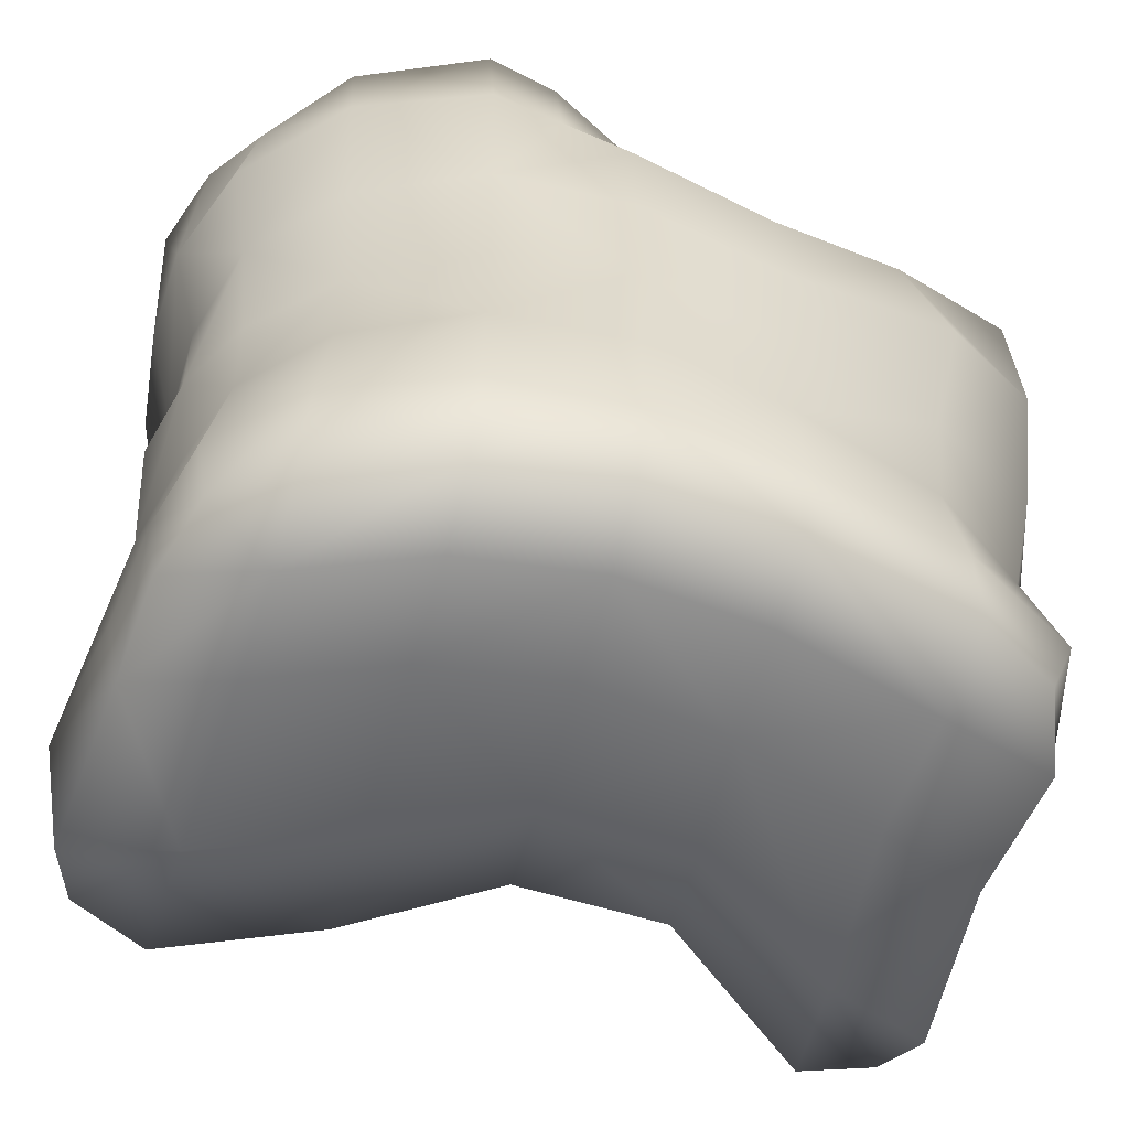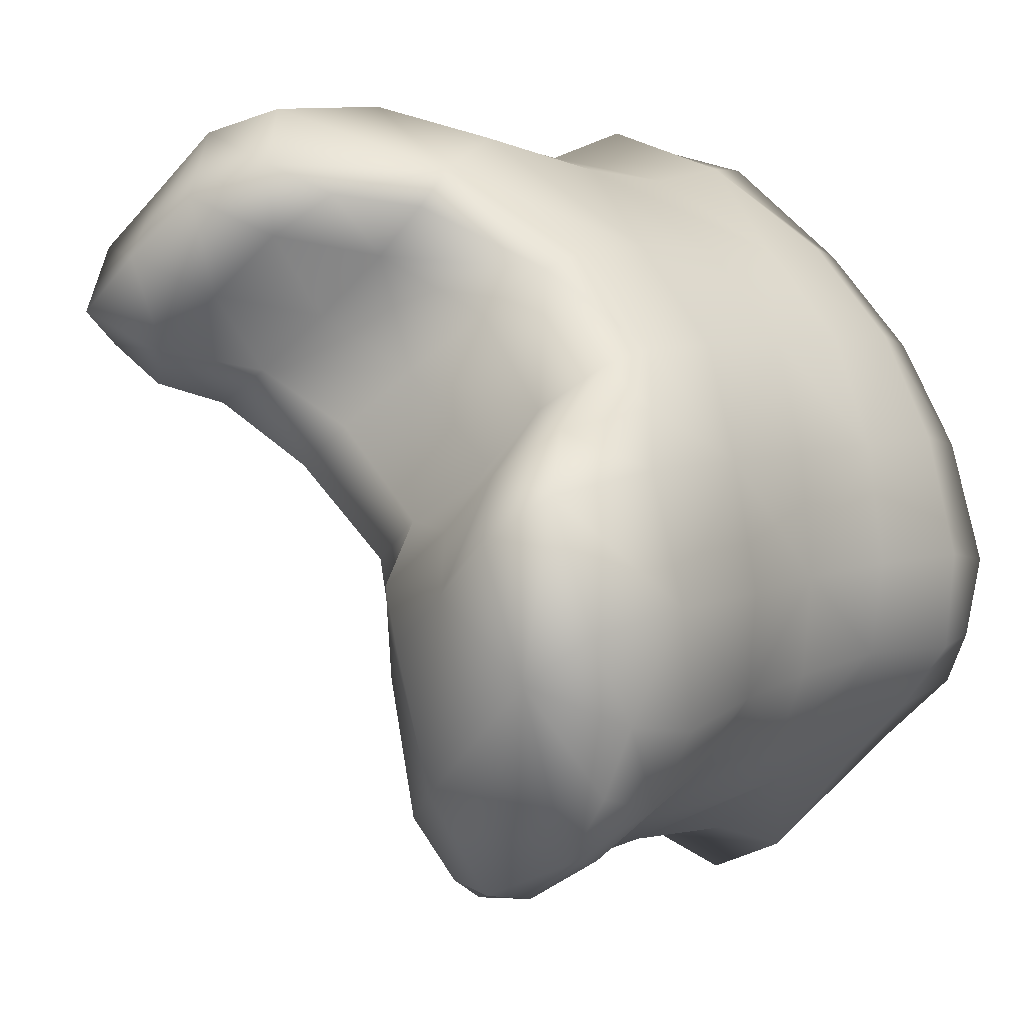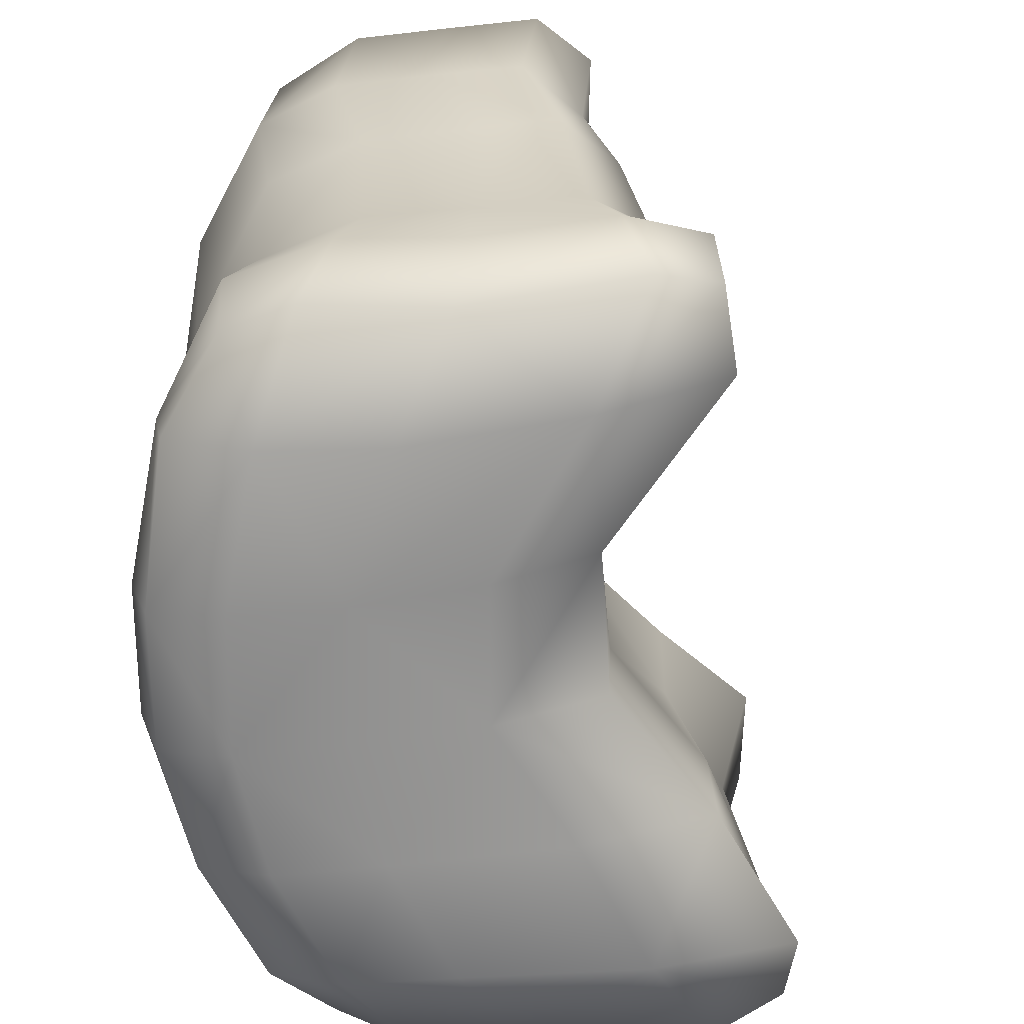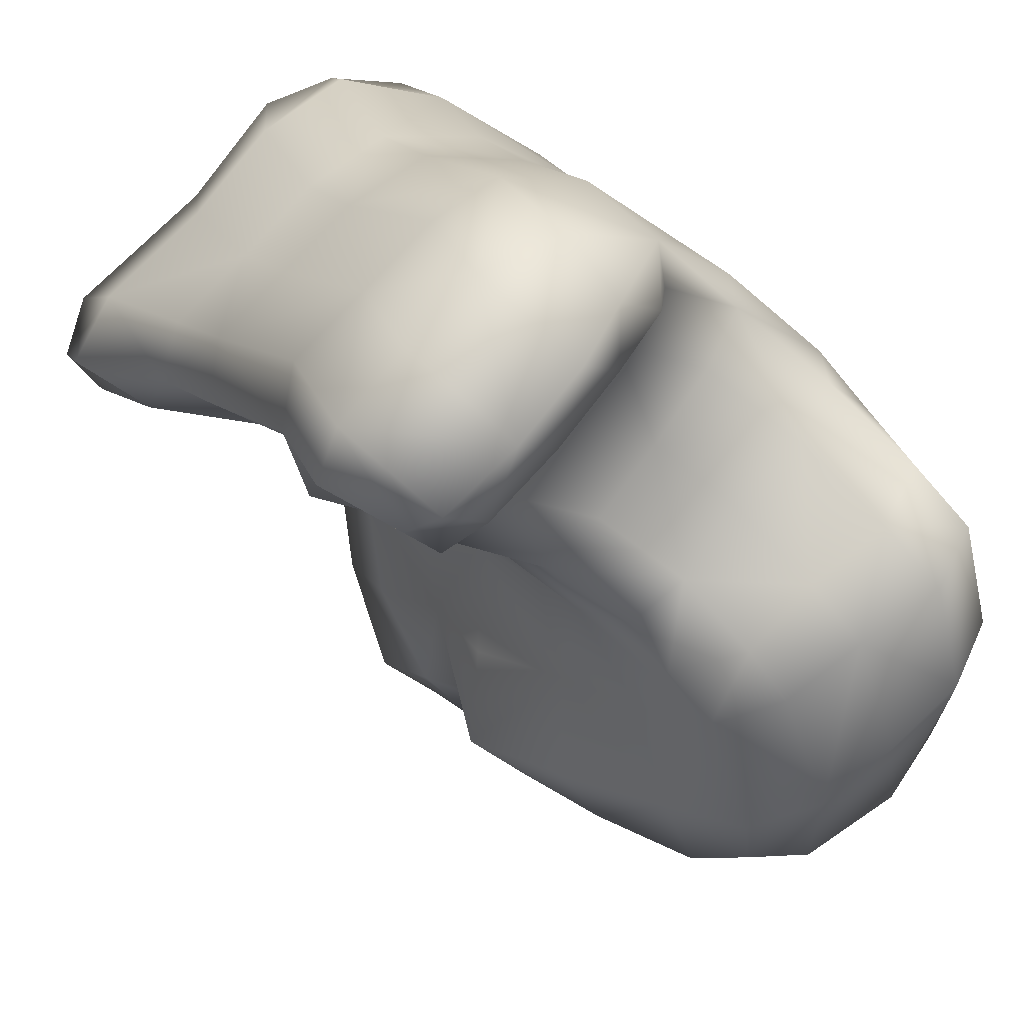
<metadata>
{"format":"obj","ext":"obj","renderer":"f3d","projection":"perspective","resolution":1024,"background":"white","views":[{"elev":-56.5,"azim":-66.8,"up":"+Y"},{"elev":6.1,"azim":-141.2,"up":"+Z"},{"elev":-65.8,"azim":44.9,"up":"+Y"},{"elev":26.6,"azim":152.9,"up":"+Z"}]}
</metadata>
<code>
g Box01
v -1.115e+04 94.76 -8835
v -1.12e+04 53.3 -8739
v -1.141e+04 0.000386 -8821
v -1.122e+04 53.3 -8942
v -1.145e+04 53.3 -8564
v -1.166e+04 0.000378 -8648
v -1.19e+04 0.000384 -8781
v -1.172e+04 0.000389 -8909
v -1.157e+04 53.3 -9009
v -1.157e+04 53.3 -9009
v -1.172e+04 0.000389 -8909
v -1.189e+04 0.000397 -9084
v -1.174e+04 53.3 -9196
v -1.19e+04 0.000384 -8781
v -1.207e+04 0.000391 -8947
v -1.219e+04 0.0004 -9145
v -1.195e+04 0.000408 -9337
v -1.177e+04 53.3 -9478
v -1.177e+04 53.3 -9478
v -1.195e+04 0.000408 -9337
v -1.202e+04 0.000419 -9589
v -1.184e+04 53.3 -9749
v -1.219e+04 0.0004 -9145
v -1.226e+04 0.00041 -9378
v -1.229e+04 53.3 -9559
v -1.206e+04 53.3 -9782
v -1.194e+04 94.76 -9830
v -1.145e+04 53.3 -8564
v -1.161e+04 53.3 -8396
v -1.181e+04 0.000372 -8500
v -1.166e+04 0.000378 -8648
v -1.174e+04 90.59 -8350
v -1.191e+04 43.93 -8397
v -1.215e+04 39.24 -8577
v -1.205e+04 0.000379 -8661
v -1.19e+04 0.000384 -8781
v -1.19e+04 0.000384 -8781
v -1.205e+04 0.000379 -8661
v -1.222e+04 0.000386 -8834
v -1.207e+04 0.000391 -8947
v -1.215e+04 39.24 -8577
v -1.232e+04 43.93 -8756
v -1.243e+04 50.96 -8949
v -1.234e+04 0.000395 -9027
v -1.219e+04 0.0004 -9145
v -1.219e+04 0.0004 -9145
v -1.234e+04 0.000395 -9027
v -1.241e+04 0.000404 -9252
v -1.226e+04 0.00041 -9378
v -1.243e+04 50.96 -8949
v -1.25e+04 53.3 -9174
v -1.25e+04 94.76 -9321
v -1.243e+04 53.3 -9426
v -1.229e+04 53.3 -9559
v -1.134e+04 1283 -8738
v -1.142e+04 1252 -8810
v -1.148e+04 1300 -8745
v -1.136e+04 1377 -8674
v -1.169e+04 1140 -8956
v -1.178e+04 1135 -8881
v -1.158e+04 1138 -8784
v -1.148e+04 1141 -8849
v -1.192e+04 1103 -8777
v -1.171e+04 1118 -8681
v -1.15e+04 1385 -8572
v -1.161e+04 1294 -8643
v -1.169e+04 1140 -8956
v -1.186e+04 1124 -9119
v -1.196e+04 1146 -9041
v -1.178e+04 1135 -8881
v -1.198e+04 1227 -9313
v -1.208e+04 1326 -9235
v -1.202e+04 1287 -9138
v -1.192e+04 1168 -9216
v -1.221e+04 1362 -9131
v -1.215e+04 1280 -9034
v -1.192e+04 1103 -8777
v -1.209e+04 1095 -8937
v -1.198e+04 1227 -9313
v -1.205e+04 1253 -9548
v -1.216e+04 1341 -9477
v -1.208e+04 1326 -9235
v -1.21e+04 1197 -9663
v -1.221e+04 1241 -9664
v -1.239e+04 1250 -9580
v -1.229e+04 1376 -9370
v -1.221e+04 1362 -9131
v -1.161e+04 1294 -8643
v -1.174e+04 1272 -8536
v -1.162e+04 1362 -8468
v -1.15e+04 1385 -8572
v -1.192e+04 1103 -8777
v -1.205e+04 1059 -8674
v -1.184e+04 1096 -8571
v -1.171e+04 1118 -8681
v -1.214e+04 999.6 -8593
v -1.193e+04 1093 -8483
v -1.174e+04 1279 -8409
v -1.185e+04 1229 -8463
v -1.192e+04 1103 -8777
v -1.209e+04 1095 -8937
v -1.222e+04 1115 -8834
v -1.205e+04 1059 -8674
v -1.221e+04 1362 -9131
v -1.234e+04 1411 -9027
v -1.228e+04 1314 -8930
v -1.215e+04 1280 -9034
v -1.243e+04 1354 -8949
v -1.238e+04 1256 -8852
v -1.214e+04 999.6 -8593
v -1.232e+04 1055 -8756
v -1.221e+04 1362 -9131
v -1.229e+04 1376 -9370
v -1.241e+04 1396 -9255
v -1.234e+04 1411 -9027
v -1.239e+04 1250 -9580
v -1.247e+04 1255 -9456
v -1.251e+04 1234 -9336
v -1.25e+04 1336 -9174
v -1.243e+04 1354 -8949
v -1.122e+04 53.3 -8942
v -1.127e+04 213.2 -8929
v -1.113e+04 213.2 -8801
v -1.157e+04 53.3 -9009
v -1.158e+04 213.2 -9015
v -1.164e+04 426.4 -8989
v -1.14e+04 426.4 -8872
v -1.123e+04 426.4 -8777
v -1.174e+04 53.3 -9196
v -1.173e+04 213.2 -9199
v -1.158e+04 213.2 -9015
v -1.177e+04 53.3 -9478
v -1.177e+04 213.2 -9465
v -1.18e+04 426.4 -9413
v -1.176e+04 426.4 -9177
v -1.164e+04 426.4 -8989
v -1.184e+04 53.3 -9749
v -1.187e+04 213.2 -9710
v -1.177e+04 213.2 -9465
v -1.194e+04 94.76 -9830
v -1.198e+04 213.2 -9848
v -1.199e+04 426.4 -9739
v -1.186e+04 426.4 -9621
v -1.18e+04 426.4 -9413
v -1.123e+04 426.4 -8777
v -1.14e+04 426.4 -8872
v -1.141e+04 643.2 -8853
v -1.124e+04 664.7 -8730
v -1.164e+04 426.4 -8989
v -1.165e+04 639.6 -8975
v -1.165e+04 835.1 -8970
v -1.134e+04 872.3 -8852
v -1.127e+04 930.8 -8685
v -1.164e+04 426.4 -8989
v -1.176e+04 426.4 -9177
v -1.179e+04 639.6 -9165
v -1.165e+04 639.6 -8975
v -1.18e+04 426.4 -9413
v -1.179e+04 639.6 -9406
v -1.187e+04 854 -9376
v -1.182e+04 843.7 -9153
v -1.165e+04 835.1 -8970
v -1.18e+04 426.4 -9413
v -1.186e+04 426.4 -9621
v -1.177e+04 639.6 -9615
v -1.179e+04 639.6 -9406
v -1.199e+04 426.4 -9739
v -1.189e+04 639.6 -9728
v -1.195e+04 853.4 -9727
v -1.186e+04 855.2 -9598
v -1.187e+04 854 -9376
v -1.127e+04 930.8 -8685
v -1.134e+04 872.3 -8852
v -1.138e+04 1056 -8813
v -1.123e+04 1177 -8674
v -1.165e+04 835.1 -8970
v -1.165e+04 984.9 -8975
v -1.169e+04 1140 -8956
v -1.148e+04 1141 -8849
v -1.134e+04 1283 -8738
v -1.142e+04 1252 -8810
v -1.165e+04 835.1 -8970
v -1.182e+04 843.7 -9153
v -1.183e+04 986.7 -9147
v -1.165e+04 984.9 -8975
v -1.187e+04 854 -9376
v -1.192e+04 1055 -9349
v -1.192e+04 1168 -9216
v -1.186e+04 1124 -9119
v -1.198e+04 1227 -9313
v -1.169e+04 1140 -8956
v -1.187e+04 854 -9376
v -1.186e+04 855.2 -9598
v -1.198e+04 1075 -9580
v -1.192e+04 1055 -9349
v -1.195e+04 853.4 -9727
v -1.205e+04 1068 -9729
v -1.21e+04 1197 -9663
v -1.205e+04 1253 -9548
v -1.198e+04 1227 -9313
v -1.194e+04 94.76 -9830
v -1.206e+04 53.3 -9782
v -1.214e+04 213.2 -9778
v -1.198e+04 213.2 -9848
v -1.229e+04 53.3 -9559
v -1.23e+04 213.2 -9589
v -1.229e+04 426.4 -9578
v -1.214e+04 426.4 -9704
v -1.199e+04 426.4 -9739
v -1.229e+04 53.3 -9559
v -1.243e+04 53.3 -9426
v -1.243e+04 213.2 -9456
v -1.23e+04 213.2 -9589
v -1.25e+04 94.76 -9321
v -1.252e+04 213.2 -9330
v -1.248e+04 426.4 -9319
v -1.239e+04 426.4 -9447
v -1.229e+04 426.4 -9578
v -1.199e+04 426.4 -9739
v -1.214e+04 426.4 -9704
v -1.209e+04 639.6 -9694
v -1.189e+04 639.6 -9728
v -1.229e+04 426.4 -9578
v -1.232e+04 639.6 -9574
v -1.225e+04 852.8 -9595
v -1.209e+04 852.8 -9702
v -1.195e+04 853.4 -9727
v -1.229e+04 426.4 -9578
v -1.239e+04 426.4 -9447
v -1.241e+04 639.6 -9463
v -1.232e+04 639.6 -9574
v -1.248e+04 426.4 -9319
v -1.246e+04 639.6 -9333
v -1.248e+04 856.9 -9343
v -1.238e+04 852.8 -9484
v -1.225e+04 852.8 -9595
v -1.195e+04 853.4 -9727
v -1.209e+04 852.8 -9702
v -1.216e+04 1066 -9713
v -1.205e+04 1068 -9729
v -1.225e+04 852.8 -9595
v -1.231e+04 1066 -9620
v -1.221e+04 1241 -9664
v -1.21e+04 1197 -9663
v -1.225e+04 852.8 -9595
v -1.238e+04 852.8 -9484
v -1.243e+04 1066 -9513
v -1.231e+04 1066 -9620
v -1.248e+04 856.9 -9343
v -1.252e+04 1082 -9363
v -1.247e+04 1255 -9456
v -1.239e+04 1250 -9580
v -1.25e+04 94.76 -9321
v -1.25e+04 53.3 -9174
v -1.253e+04 213.2 -9146
v -1.252e+04 213.2 -9330
v -1.247e+04 203.8 -8923
v -1.245e+04 410 -8926
v -1.25e+04 426.4 -9145
v -1.248e+04 426.4 -9319
v -1.243e+04 50.96 -8949
v -1.232e+04 43.93 -8756
v -1.235e+04 175.7 -8730
v -1.247e+04 203.8 -8923
v -1.218e+04 156.9 -8558
v -1.218e+04 328 -8564
v -1.235e+04 360.8 -8730
v -1.245e+04 410 -8926
v -1.215e+04 39.24 -8577
v -1.191e+04 43.93 -8397
v -1.194e+04 175.7 -8396
v -1.218e+04 156.9 -8558
v -1.171e+04 203.8 -8318
v -1.171e+04 410.5 -8374
v -1.194e+04 360.8 -8424
v -1.218e+04 328 -8564
v -1.248e+04 426.4 -9319
v -1.25e+04 426.4 -9145
v -1.248e+04 639.6 -9151
v -1.246e+04 639.6 -9333
v -1.245e+04 410 -8926
v -1.244e+04 620.9 -8930
v -1.245e+04 858.2 -8926
v -1.251e+04 869.1 -9153
v -1.248e+04 856.9 -9343
v -1.245e+04 410 -8926
v -1.235e+04 360.8 -8730
v -1.235e+04 564.3 -8730
v -1.244e+04 620.9 -8930
v -1.218e+04 328 -8564
v -1.217e+04 527.1 -8560
v -1.217e+04 744.3 -8555
v -1.235e+04 789.4 -8730
v -1.245e+04 858.2 -8926
v -1.218e+04 328 -8564
v -1.194e+04 360.8 -8424
v -1.192e+04 570.2 -8407
v -1.217e+04 527.1 -8560
v -1.171e+04 410.5 -8374
v -1.168e+04 661 -8334
v -1.169e+04 933.7 -8292
v -1.19e+04 860.9 -8354
v -1.217e+04 744.3 -8555
v -1.248e+04 856.9 -9343
v -1.251e+04 869.1 -9153
v -1.253e+04 1131 -9148
v -1.252e+04 1082 -9363
v -1.245e+04 858.2 -8926
v -1.247e+04 1124 -8923
v -1.251e+04 1234 -9336
v -1.245e+04 858.2 -8926
v -1.235e+04 789.4 -8730
v -1.235e+04 970.5 -8730
v -1.241e+04 1047 -8827
v -1.247e+04 1124 -8923
v -1.217e+04 744.3 -8555
v -1.217e+04 919.4 -8560
v -1.238e+04 1256 -8852
v -1.217e+04 744.3 -8555
v -1.19e+04 860.9 -8354
v -1.195e+04 1039 -8416
v -1.217e+04 919.4 -8560
v -1.169e+04 933.7 -8292
v -1.168e+04 1197 -8307
v -1.185e+04 1229 -8463
v -1.174e+04 1279 -8409
v -1.174e+04 90.59 -8350
v -1.154e+04 213.2 -8395
v -1.171e+04 203.8 -8318
v -1.14e+04 213.2 -8541
v -1.141e+04 426.5 -8558
v -1.154e+04 426.5 -8444
v -1.171e+04 410.5 -8374
v -1.12e+04 213.2 -8680
v -1.14e+04 213.2 -8541
v -1.115e+04 94.76 -8835
v -1.113e+04 213.2 -8801
v -1.123e+04 426.4 -8777
v -1.127e+04 426.5 -8668
v -1.141e+04 426.5 -8558
v -1.171e+04 410.5 -8374
v -1.154e+04 426.5 -8444
v -1.152e+04 677.1 -8397
v -1.168e+04 661 -8334
v -1.141e+04 426.5 -8558
v -1.139e+04 676.8 -8501
v -1.142e+04 958.9 -8445
v -1.155e+04 957.6 -8341
v -1.169e+04 933.7 -8292
v -1.141e+04 426.5 -8558
v -1.127e+04 426.5 -8668
v -1.126e+04 678.1 -8603
v -1.139e+04 676.8 -8501
v -1.123e+04 426.4 -8777
v -1.124e+04 664.7 -8730
v -1.127e+04 930.8 -8685
v -1.129e+04 954 -8550
v -1.142e+04 958.9 -8445
v -1.169e+04 933.7 -8292
v -1.155e+04 957.6 -8341
v -1.151e+04 1203 -8345
v -1.168e+04 1197 -8307
v -1.142e+04 958.9 -8445
v -1.138e+04 1208 -8449
v -1.15e+04 1385 -8572
v -1.162e+04 1362 -8468
v -1.142e+04 958.9 -8445
v -1.129e+04 954 -8550
v -1.125e+04 1219 -8556
v -1.138e+04 1208 -8449
v -1.127e+04 930.8 -8685
v -1.123e+04 1177 -8674
v -1.134e+04 1283 -8738
v -1.136e+04 1377 -8674
f 85 86 81
f 87 81 86
f 81 87 82
f 81 84 85
f 81 82 79
f 81 83 84
f 83 81 80
f 79 80 81
f 239 243 244
f 243 239 85
f 242 85 239
f 244 240 239
f 237 239 240
f 237 238 239
f 241 239 238
f 239 241 242
f 59 60 61
f 63 61 60
f 61 63 64
f 61 62 59
f 64 66 61
f 57 61 66
f 61 57 62
f 56 62 57
f 57 66 65
f 65 58 57
f 55 57 58
f 57 55 56
f 369 65 370
f 65 369 374
f 373 374 369
f 371 372 369
f 373 369 372
f 369 368 371
f 368 369 367
f 370 367 369
f 147 152 153
f 152 147 151
f 150 151 147
f 153 148 147
f 145 147 148
f 147 149 150
f 149 147 146
f 145 146 147
f 156 155 158
f 155 156 154
f 157 154 156
f 158 159 156
f 160 156 159
f 156 162 157
f 162 156 161
f 160 161 156
f 165 164 167
f 164 165 163
f 166 163 165
f 167 168 165
f 169 165 168
f 165 171 166
f 171 165 170
f 169 170 165
f 174 173 176
f 173 174 172
f 175 172 174
f 179 181 174
f 180 174 181
f 174 180 175
f 174 178 179
f 178 174 177
f 176 177 174
f 184 183 186
f 183 184 182
f 185 182 184
f 184 191 185
f 191 184 189
f 188 189 184
f 184 190 188
f 190 184 187
f 186 187 184
f 194 193 196
f 193 194 192
f 195 192 194
f 196 197 194
f 198 194 197
f 194 200 195
f 200 194 199
f 198 199 194
f 203 202 205
f 202 203 201
f 204 201 203
f 205 206 203
f 207 203 206
f 203 209 204
f 209 203 208
f 207 208 203
f 212 211 214
f 211 212 210
f 213 210 212
f 214 215 212
f 216 212 215
f 212 218 213
f 218 212 217
f 216 217 212
f 221 220 223
f 220 221 219
f 222 219 221
f 223 224 221
f 225 221 224
f 221 227 222
f 227 221 226
f 225 226 221
f 230 229 232
f 229 230 228
f 231 228 230
f 232 233 230
f 234 230 233
f 230 236 231
f 236 230 235
f 234 235 230
f 263 264 261
f 264 263 268
f 267 268 263
f 261 262 263
f 41 263 262
f 263 266 267
f 266 263 265
f 41 265 263
f 41 42 39
f 43 39 42
f 39 38 41
f 38 39 37
f 40 37 39
f 39 45 40
f 45 39 44
f 43 44 39
f 271 270 32
f 270 271 269
f 272 269 271
f 32 273 271
f 274 271 273
f 271 276 272
f 276 271 275
f 274 275 271
f 32 33 30
f 34 30 33
f 30 29 32
f 29 30 28
f 31 28 30
f 30 36 31
f 36 30 35
f 34 35 30
f 328 29 5
f 29 328 327
f 329 327 328
f 5 330 328
f 331 328 330
f 328 333 329
f 333 328 332
f 331 332 328
f 334 2 336
f 2 334 28
f 335 28 334
f 336 337 334
f 338 334 337
f 334 340 335
f 340 334 339
f 338 339 334
f 3 2 5
f 2 3 1
f 4 1 3
f 5 6 3
f 7 3 6
f 3 9 4
f 9 3 8
f 7 8 3
f 122 121 124
f 121 122 1
f 123 1 122
f 124 125 122
f 126 122 125
f 122 128 123
f 128 122 127
f 126 127 122
f 279 278 281
f 278 279 277
f 280 277 279
f 281 282 279
f 283 279 282
f 279 285 280
f 285 279 284
f 283 284 279
f 288 287 290
f 287 288 286
f 289 286 288
f 290 291 288
f 292 288 291
f 288 294 289
f 294 288 293
f 292 293 288
f 297 296 299
f 296 297 295
f 298 295 297
f 299 300 297
f 301 297 300
f 297 303 298
f 303 297 302
f 301 302 297
f 306 305 308
f 305 306 304
f 307 304 306
f 308 309 306
f 108 306 309
f 306 310 307
f 310 306 119
f 108 119 306
f 114 119 120
f 120 115 114
f 112 114 115
f 114 112 113
f 114 113 116
f 114 118 119
f 118 114 117
f 116 117 114
f 249 250 247
f 118 247 250
f 247 246 249
f 246 247 245
f 248 245 247
f 247 252 248
f 252 247 251
f 118 251 247
f 313 312 316
f 312 313 311
f 314 311 313
f 311 314 315
f 318 315 314
f 315 318 120
f 111 314 313
f 314 111 318
f 313 96 111
f 96 313 317
f 316 317 313
f 94 93 96
f 96 97 94
f 99 94 97
f 94 99 89
f 98 89 99
f 89 98 90
f 94 92 93
f 92 94 95
f 89 95 94
f 95 89 88
f 90 88 89
f 88 90 91
f 321 110 322
f 110 321 97
f 325 97 321
f 321 320 323
f 320 321 319
f 322 319 321
f 321 326 325
f 326 321 324
f 323 324 321
f 361 98 362
f 98 361 366
f 365 366 361
f 363 364 361
f 365 361 364
f 361 360 363
f 360 361 359
f 362 359 361
f 110 103 102
f 100 102 103
f 100 101 102
f 107 102 101
f 102 107 106
f 104 106 107
f 106 104 105
f 102 111 110
f 111 102 109
f 106 109 102
f 109 106 108
f 105 108 106
f 343 342 345
f 342 343 341
f 344 341 343
f 345 346 343
f 347 343 346
f 343 349 344
f 349 343 348
f 347 348 343
f 352 351 354
f 351 352 350
f 353 350 352
f 354 355 352
f 356 352 355
f 352 358 353
f 358 352 357
f 356 357 352
f 67 68 69
f 74 69 68
f 69 74 73
f 71 73 74
f 73 71 72
f 77 70 69
f 67 69 70
f 69 78 77
f 78 69 76
f 73 76 69
f 76 73 75
f 72 75 73
f 27 22 21
f 19 21 22
f 21 19 20
f 21 26 27
f 21 20 23
f 21 25 26
f 25 21 24
f 23 24 21
f 138 137 140
f 137 138 19
f 139 19 138
f 140 141 138
f 142 138 141
f 138 144 139
f 144 138 143
f 142 143 138
f 12 11 14
f 11 12 10
f 13 10 12
f 14 15 12
f 16 12 15
f 12 18 13
f 18 12 17
f 16 17 12
f 130 129 132
f 129 130 10
f 131 10 130
f 132 133 130
f 134 130 133
f 130 136 131
f 136 130 135
f 134 135 130
f 255 254 50
f 254 255 253
f 256 253 255
f 50 257 255
f 258 255 257
f 255 260 256
f 260 255 259
f 258 259 255
f 50 51 48
f 52 48 51
f 48 47 50
f 47 48 46
f 49 46 48
f 48 54 49
f 54 48 53
f 52 53 48

</code>
